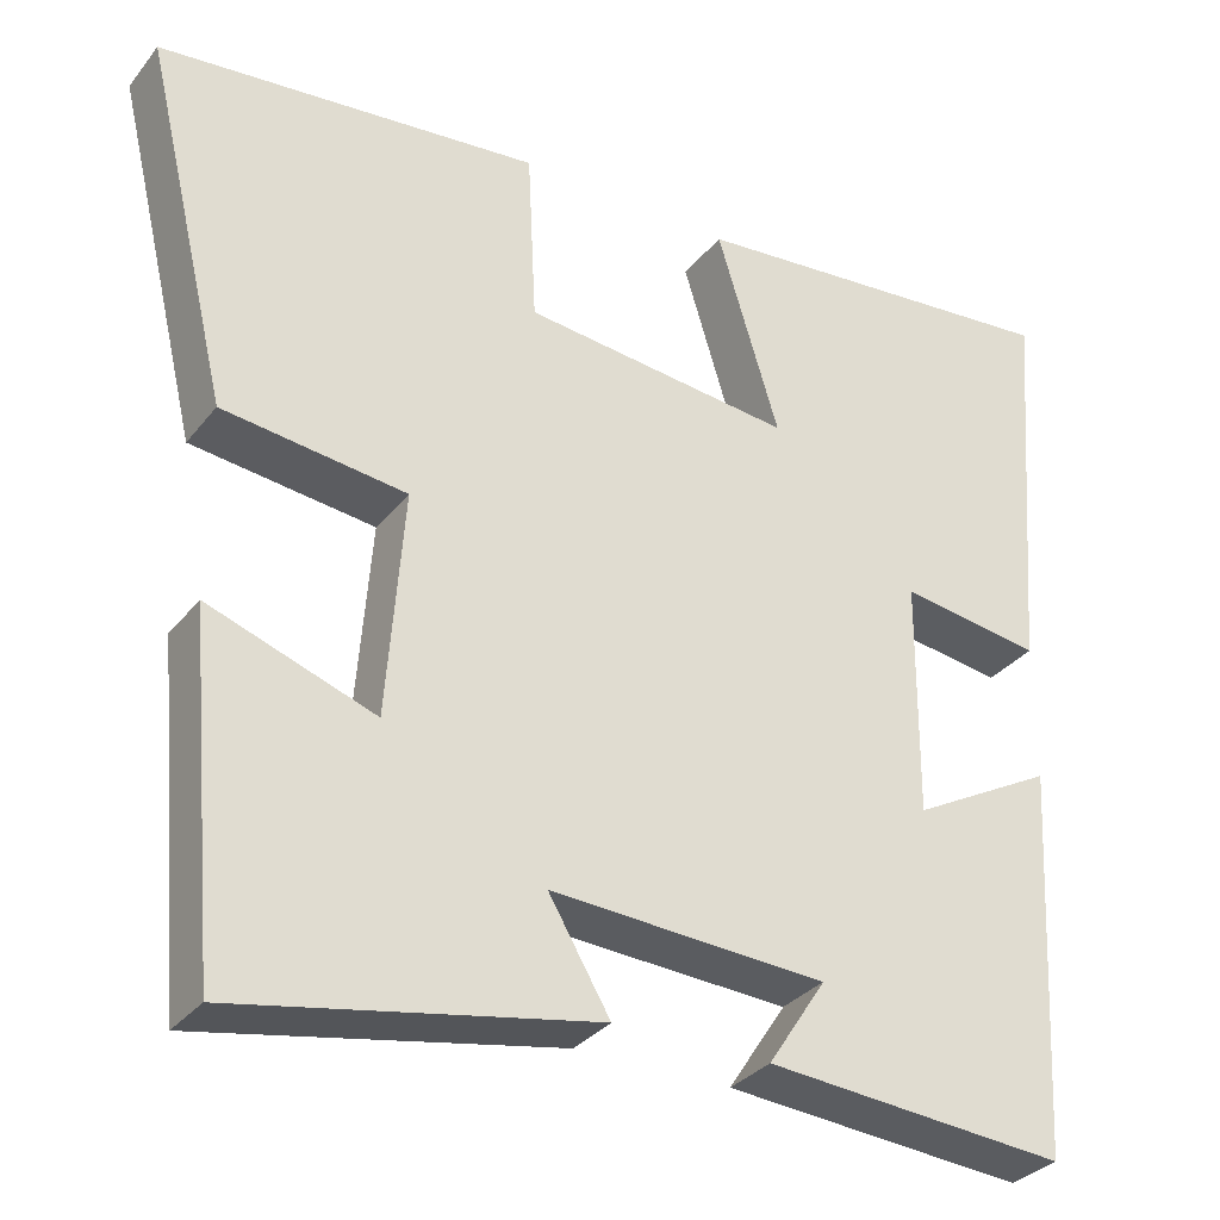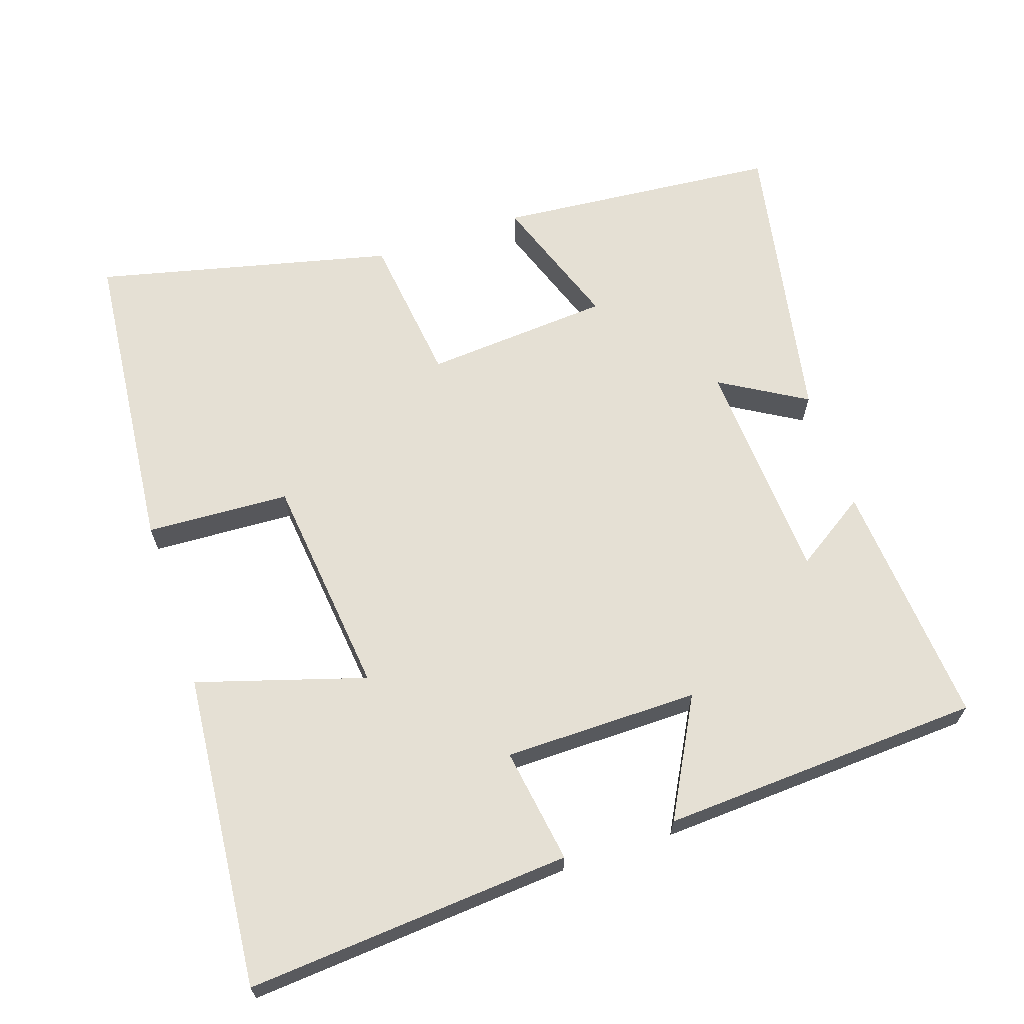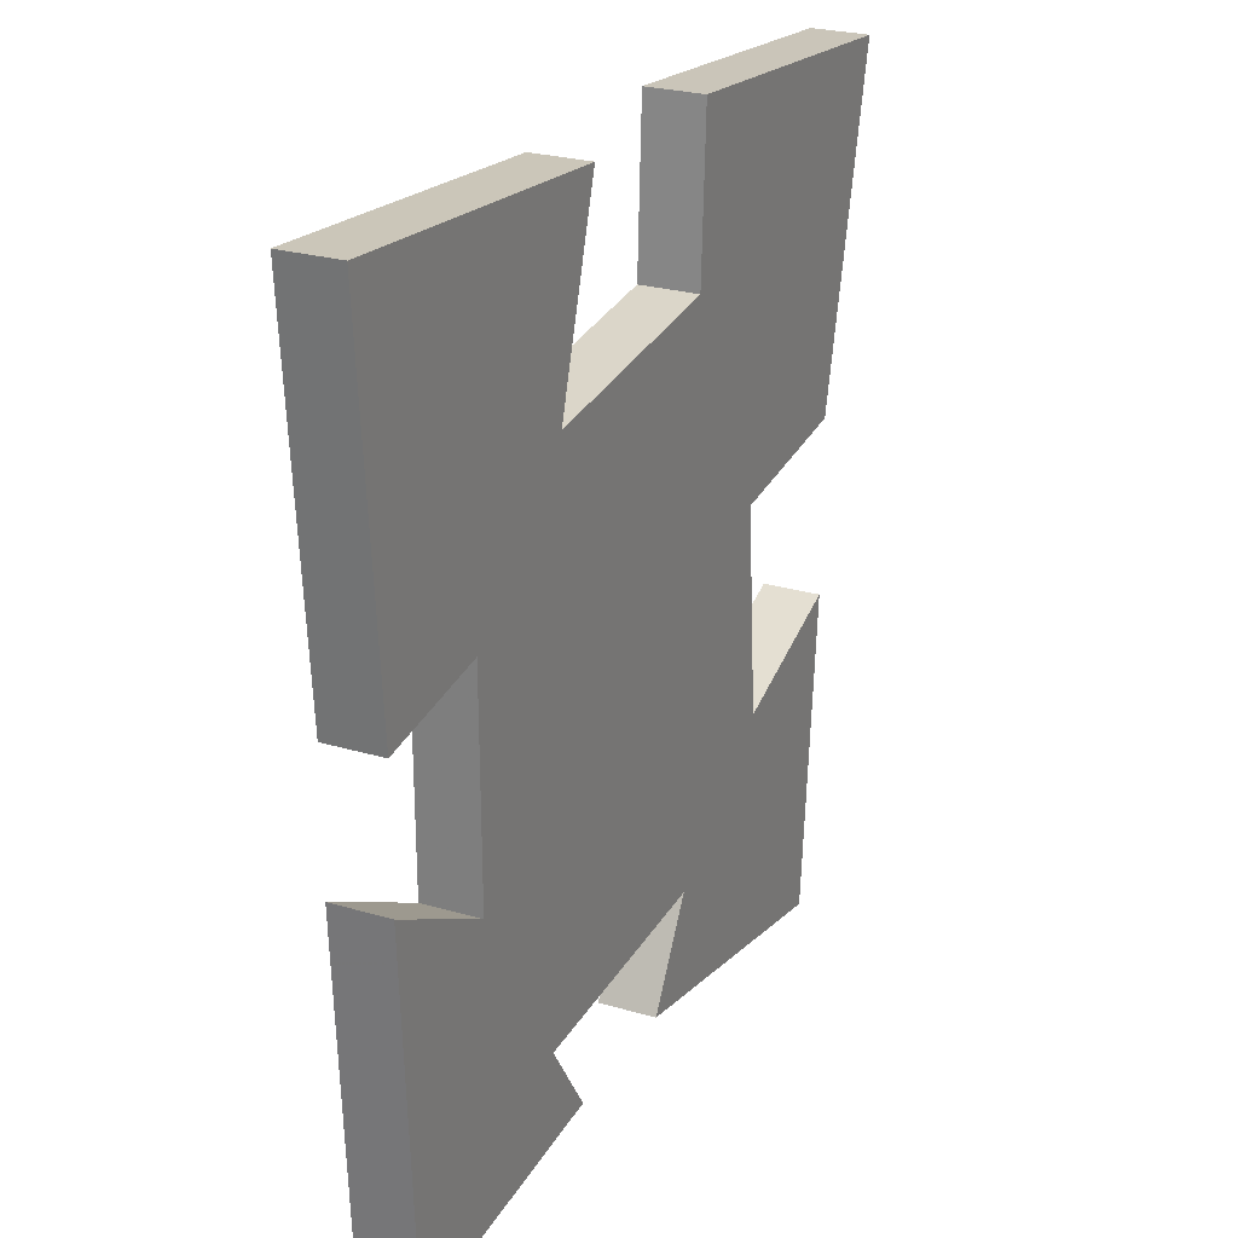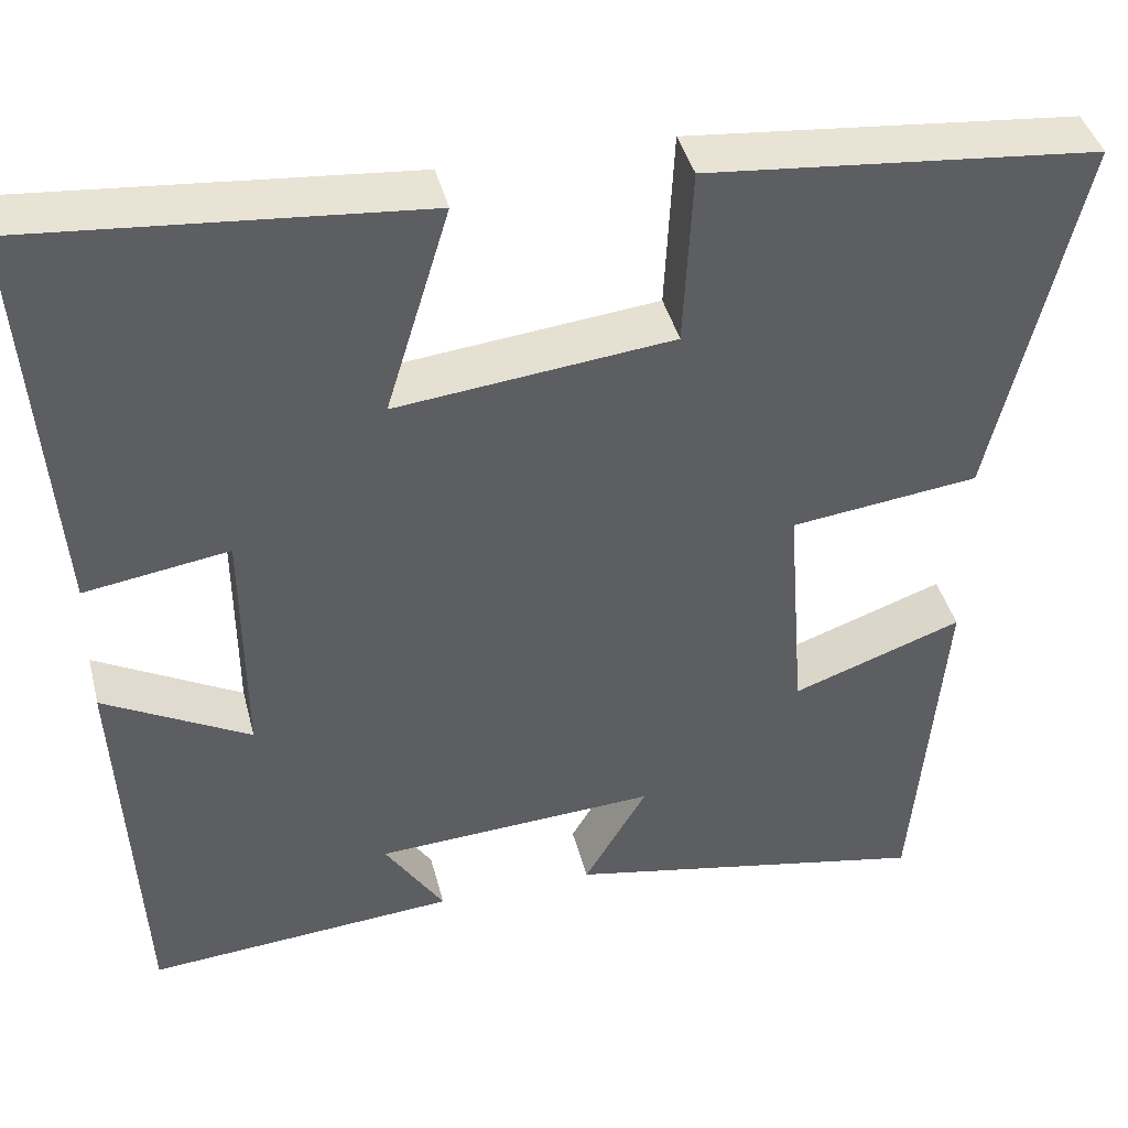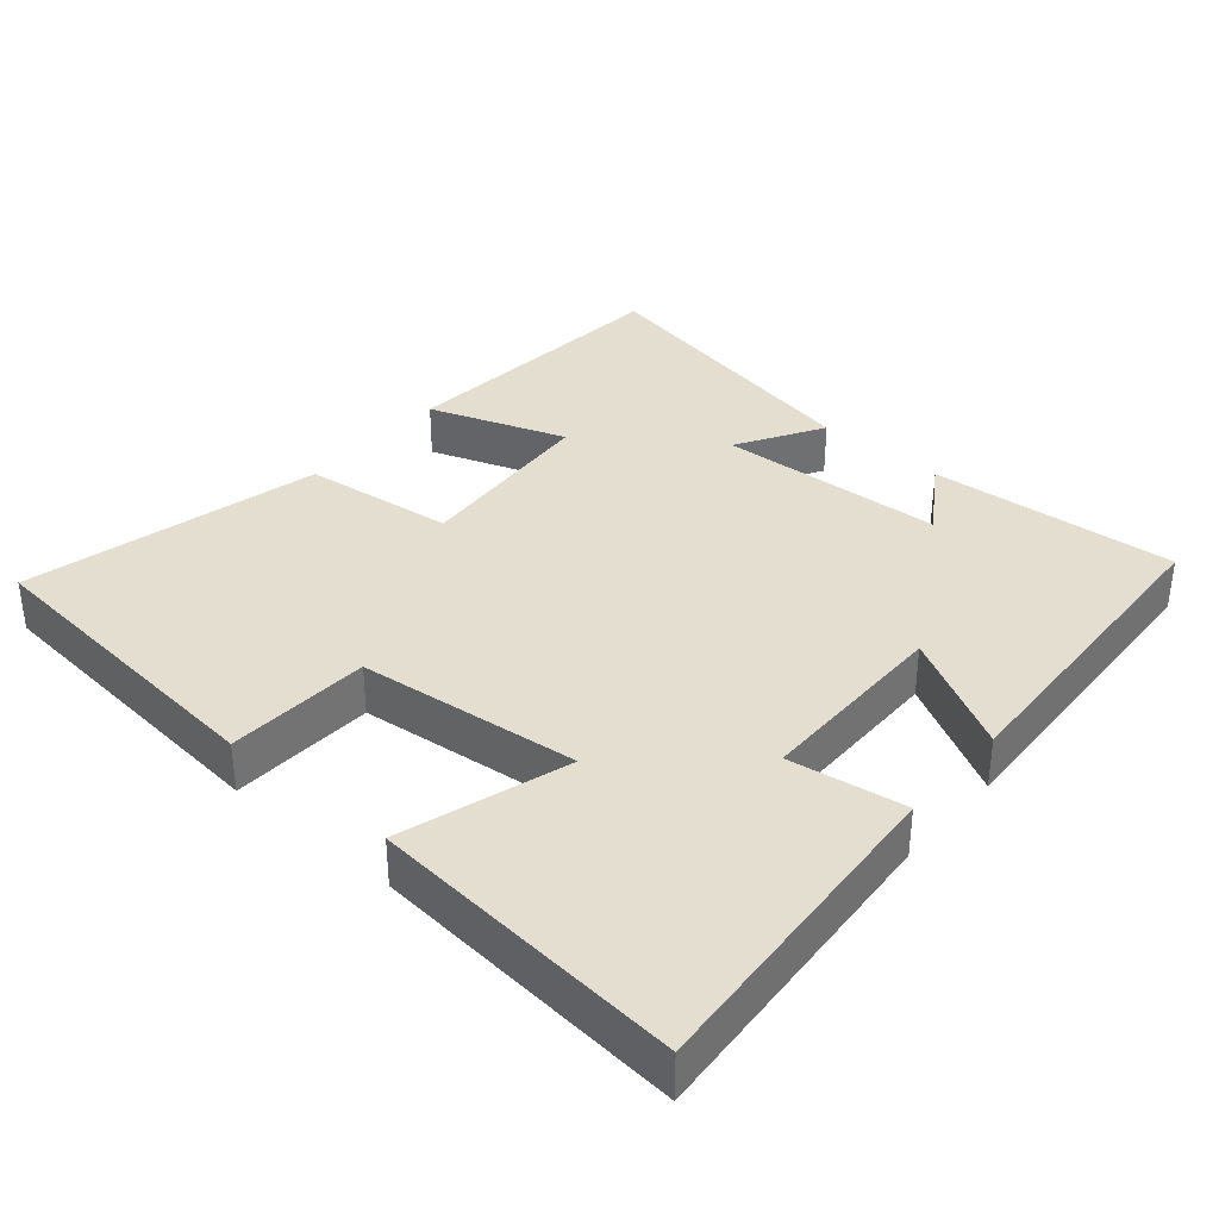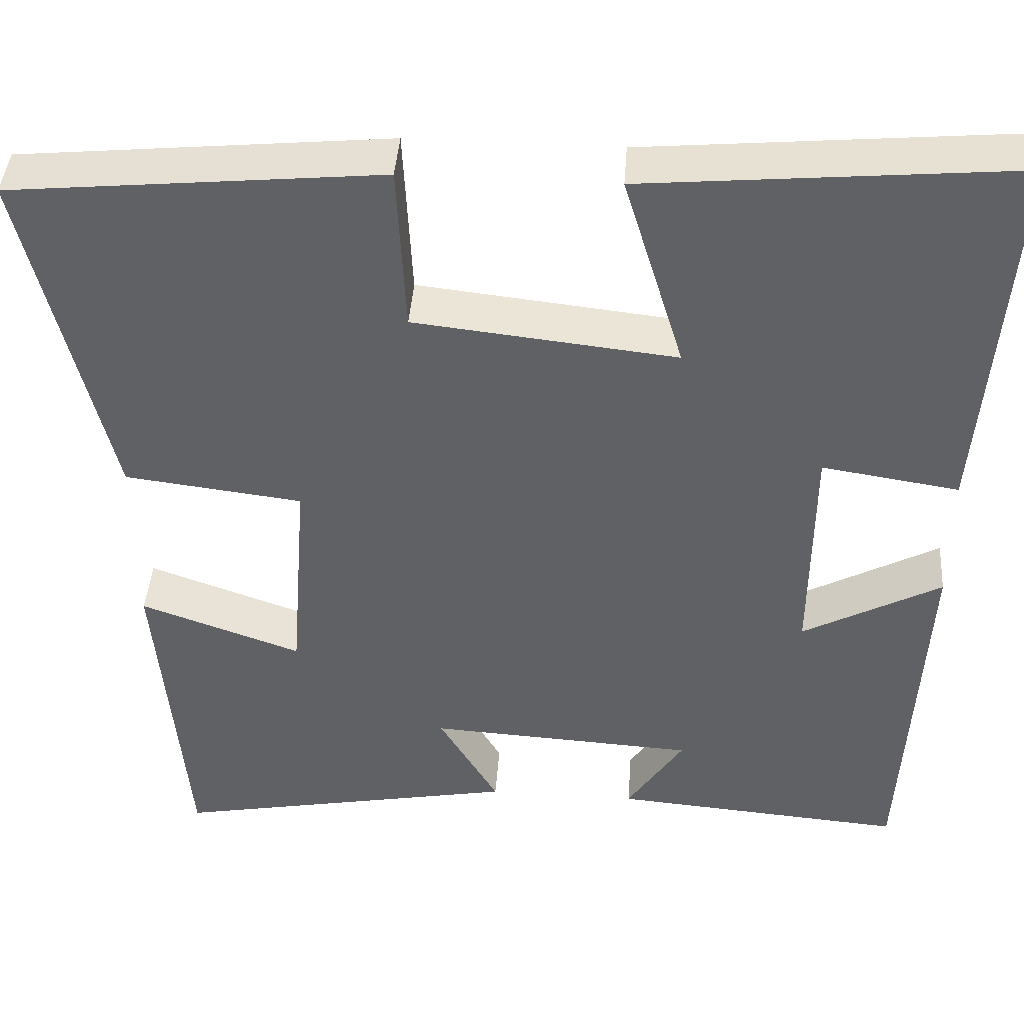
<metadata>
{"format":"obj","ext":"obj","renderer":"f3d","projection":"perspective","resolution":1024,"background":"white","views":[{"elev":-32.0,"azim":-31.7,"up":"+Z"},{"elev":65.6,"azim":71.5,"up":"+Y"},{"elev":25.3,"azim":115.5,"up":"+Z"},{"elev":41.3,"azim":166.0,"up":"+Z"},{"elev":35.9,"azim":40.7,"up":"+Y"},{"elev":42.4,"azim":4.1,"up":"+Z"}]}
</metadata>
<code>
v -0.465 0.07 -0.578
v -0.5 0.07 -0.18
v -0.308 0.07 -0.248
v -0.288 0.07 0.014
v -0.5 0.07 0.04
v -0.599 0.07 0.457
v -0.158 0.07 0.5
v -0.148 0.07 0.298
v 0.164 0.07 0.264
v 0.092 0.07 0.5
v 0.535 0.07 0.54
v 0.5 0.07 0.083
v 0.337 0.07 0.108
v 0.335 0.07 -0.166
v 0.5 0.07 -0.077
v 0.476 0.07 -0.528
v 0.128 0.07 -0.5
v 0.195 0.07 -0.398
v -0.123 0.07 -0.38
v -0.052 0.07 -0.5
v -0.465 0 -0.578
v -0.5 0 -0.18
v -0.308 0 -0.248
v -0.288 0 0.014
v -0.5 0 0.04
v -0.599 0 0.457
v -0.158 0 0.5
v -0.148 0 0.298
v 0.164 0 0.264
v 0.092 0 0.5
v 0.535 0 0.54
v 0.5 0 0.083
v 0.337 0 0.108
v 0.335 0 -0.166
v 0.5 0 -0.077
v 0.476 0 -0.528
v 0.128 0 -0.5
v 0.195 0 -0.398
v -0.123 0 -0.38
v -0.052 0 -0.5
f 19 20 1 2
f 15 16 17 18
f 14 15 18
f 13 14 18 19
f 10 11 12 13
f 9 10 13
f 8 9 13 19
f 4 5 6 7
f 3 4 7 8
f 19 2 3
f 3 8 19
f 22 21 40 39
f 38 37 36 35
f 38 35 34
f 39 38 34 33
f 33 32 31 30
f 33 30 29
f 39 33 29 28
f 27 26 25 24
f 28 27 24 23
f 23 22 39
f 39 28 23
f 1 21 22 2
f 2 22 23 3
f 3 23 24 4
f 4 24 25 5
f 5 25 26 6
f 6 26 27 7
f 7 27 28 8
f 8 28 29 9
f 9 29 30 10
f 10 30 31 11
f 11 31 32 12
f 12 32 33 13
f 13 33 34 14
f 14 34 35 15
f 15 35 36 16
f 16 36 37 17
f 17 37 38 18
f 18 38 39 19
f 19 39 40 20
f 20 40 21 1

</code>
